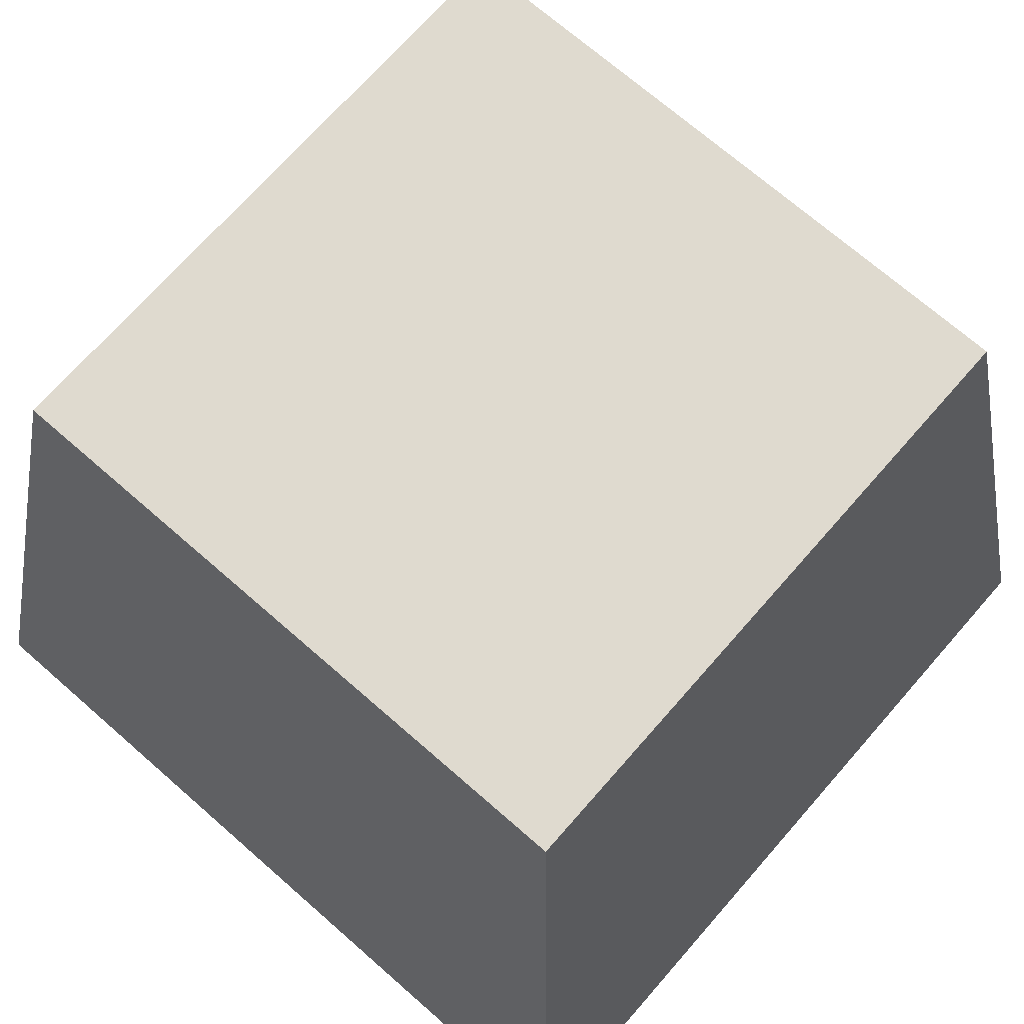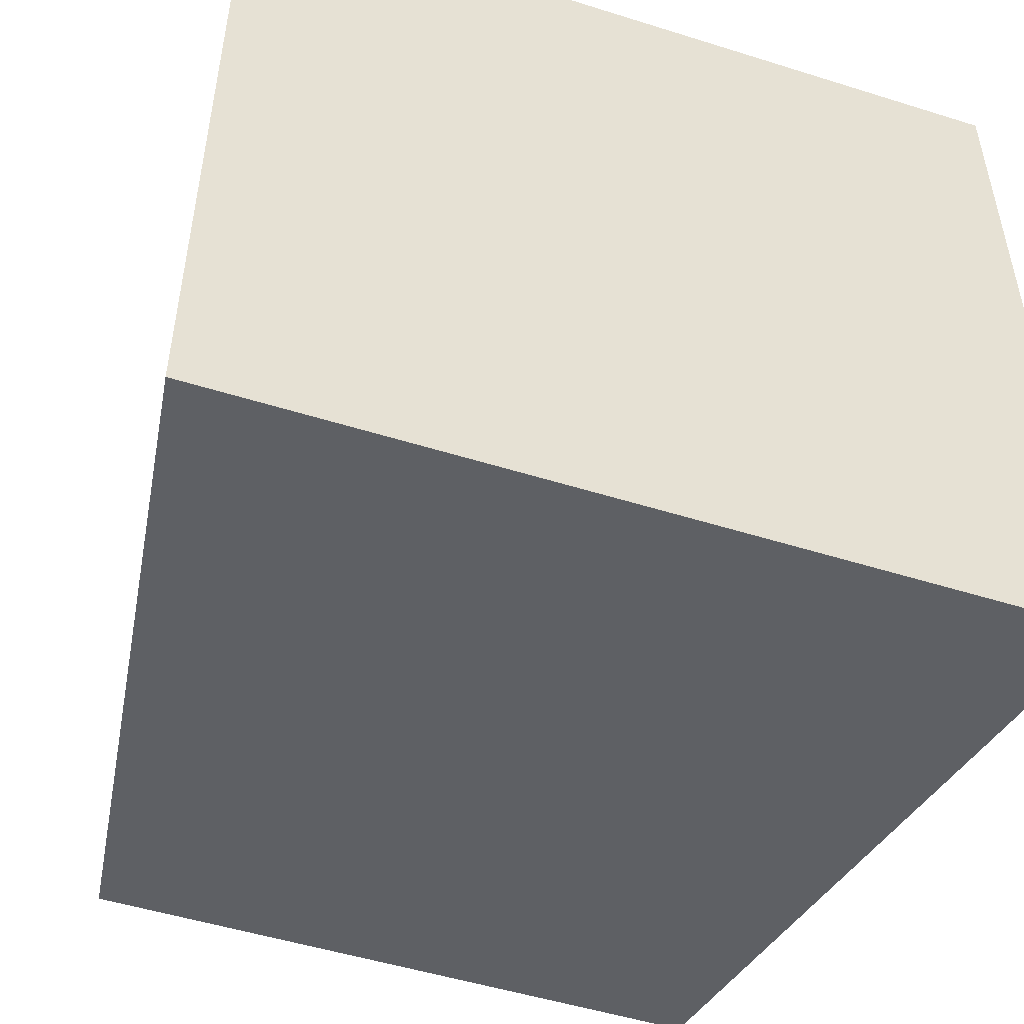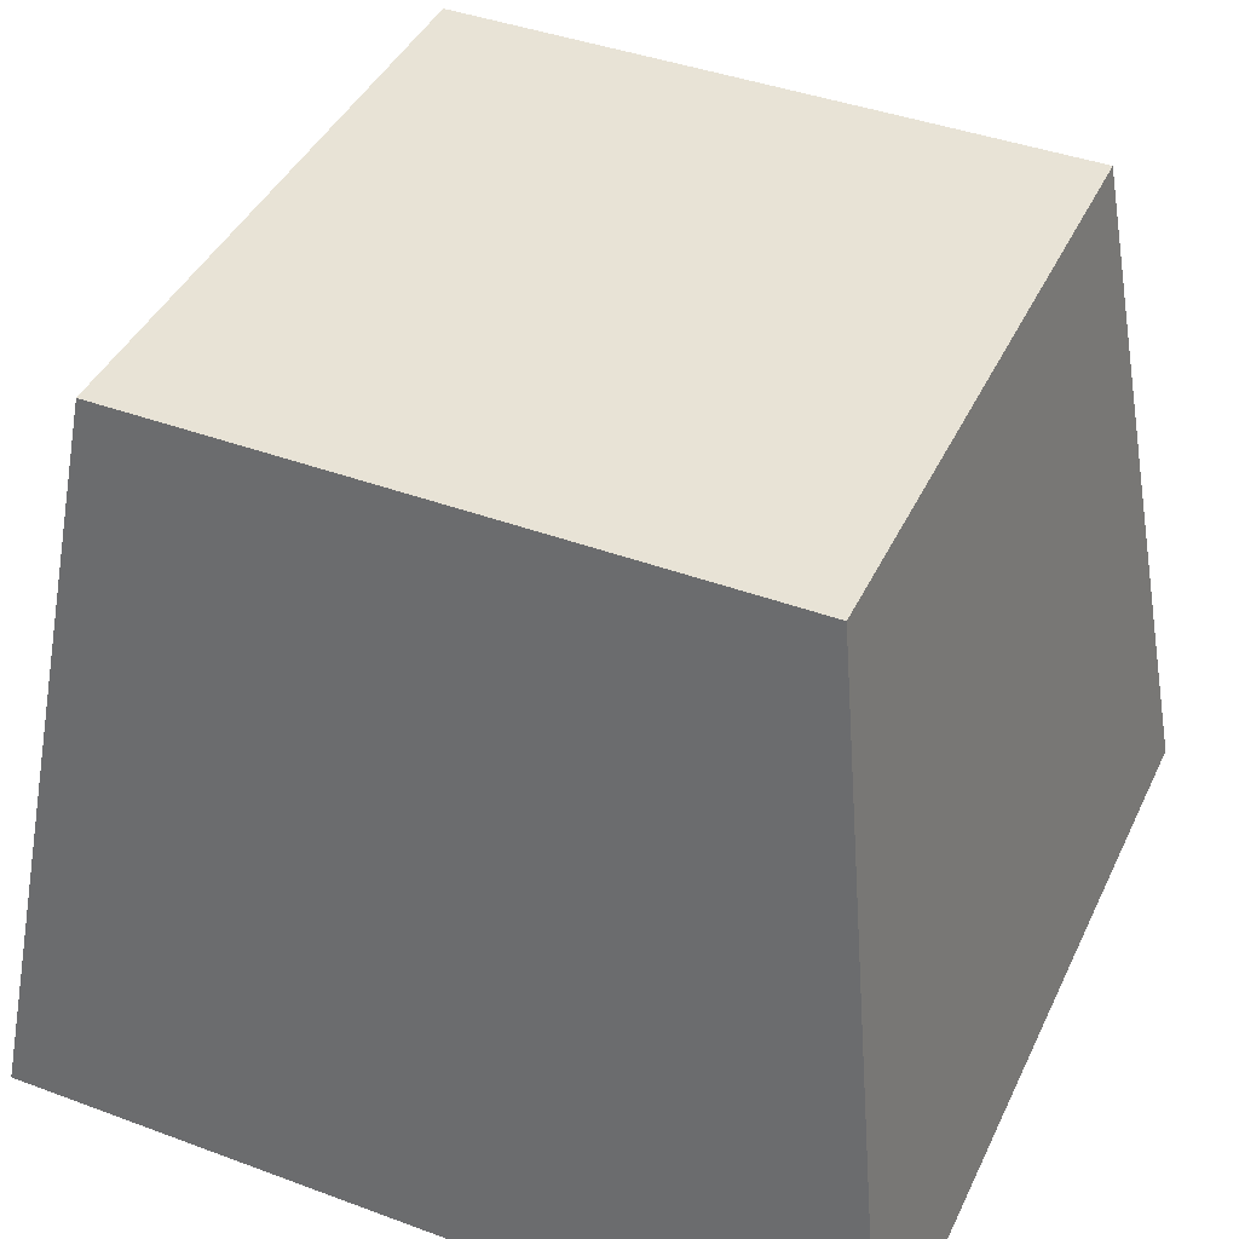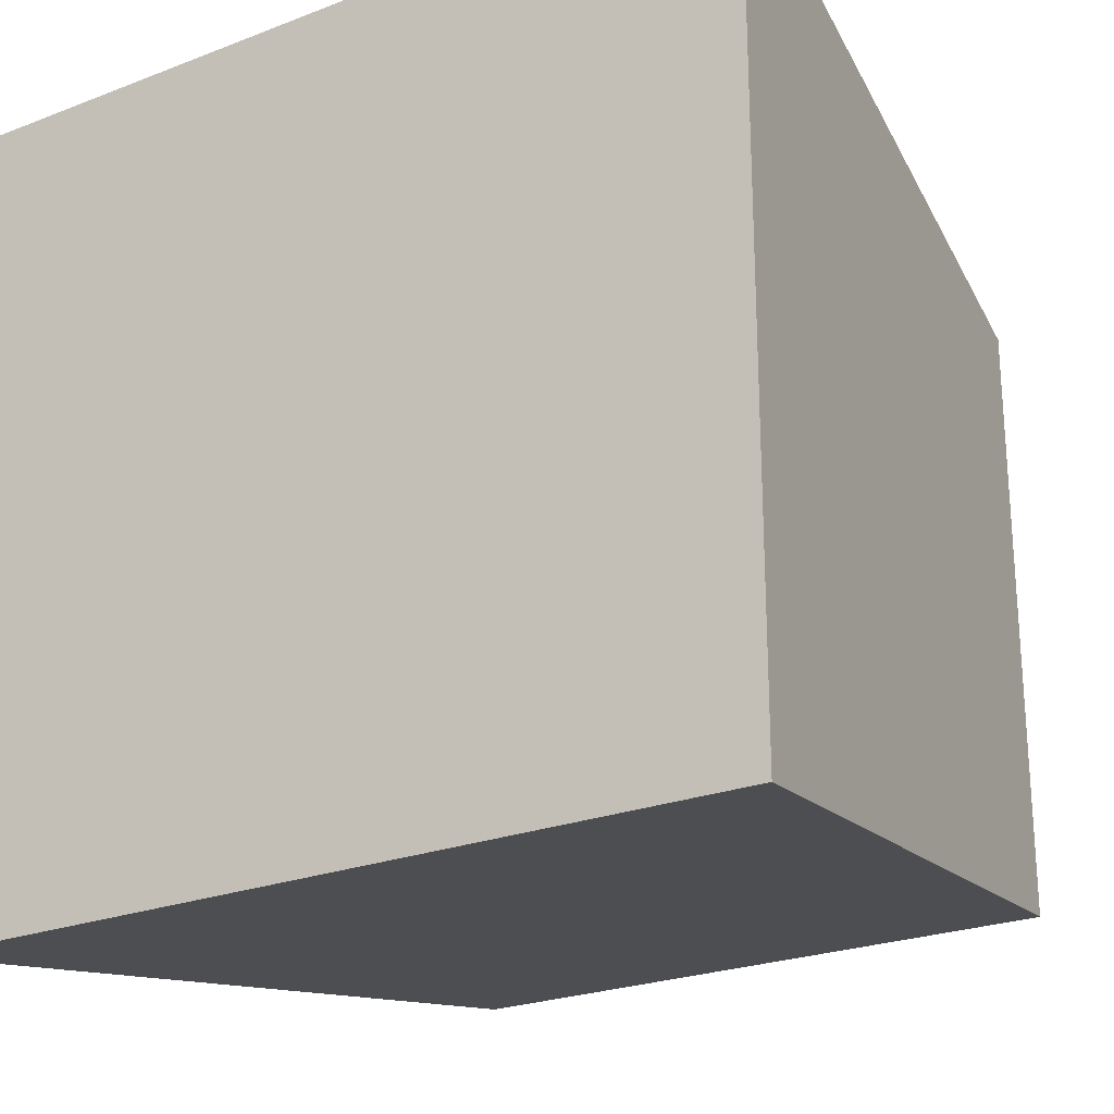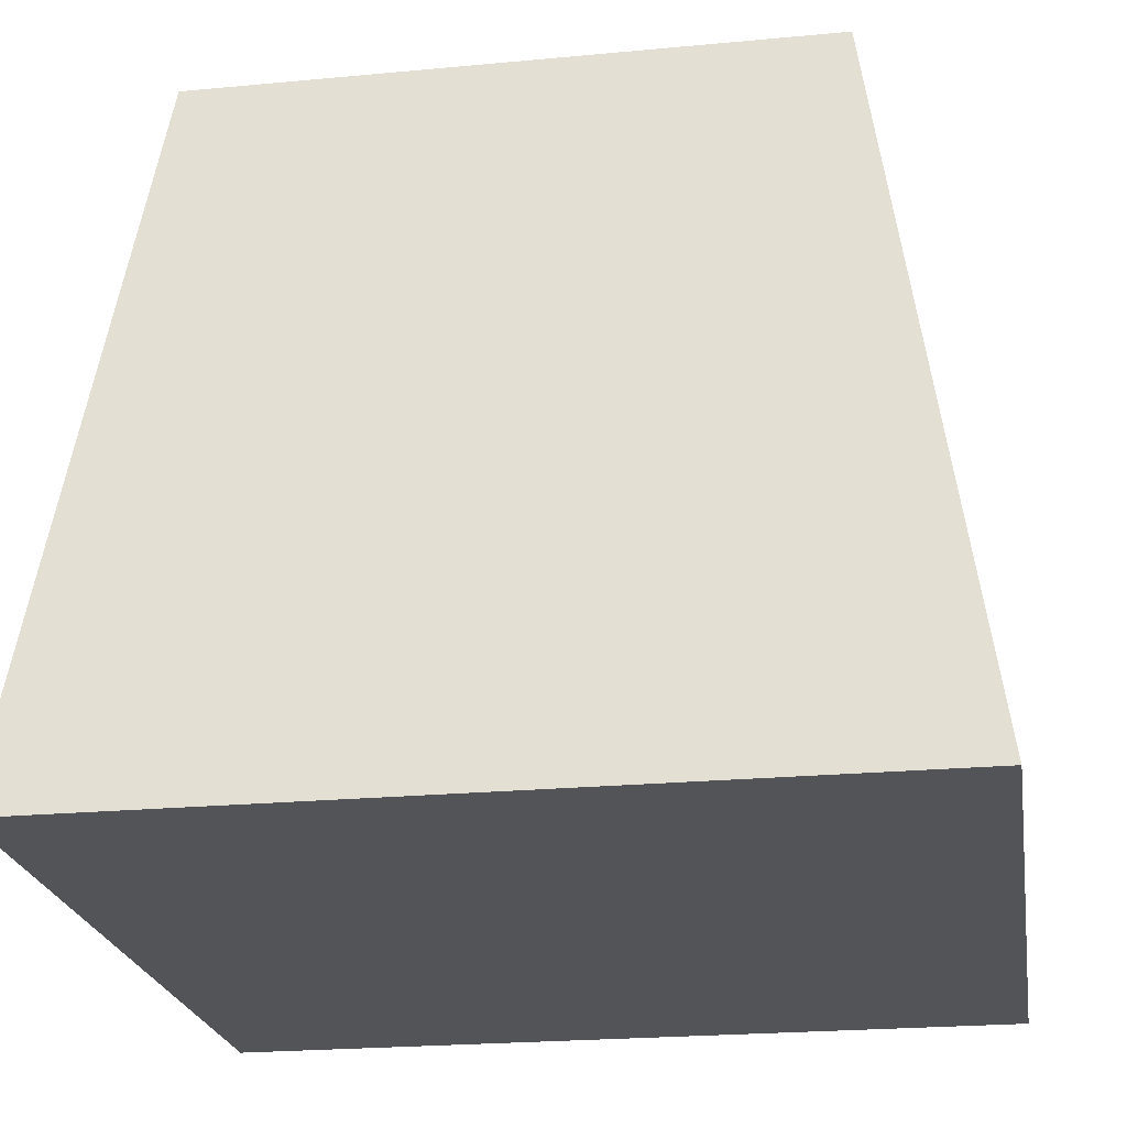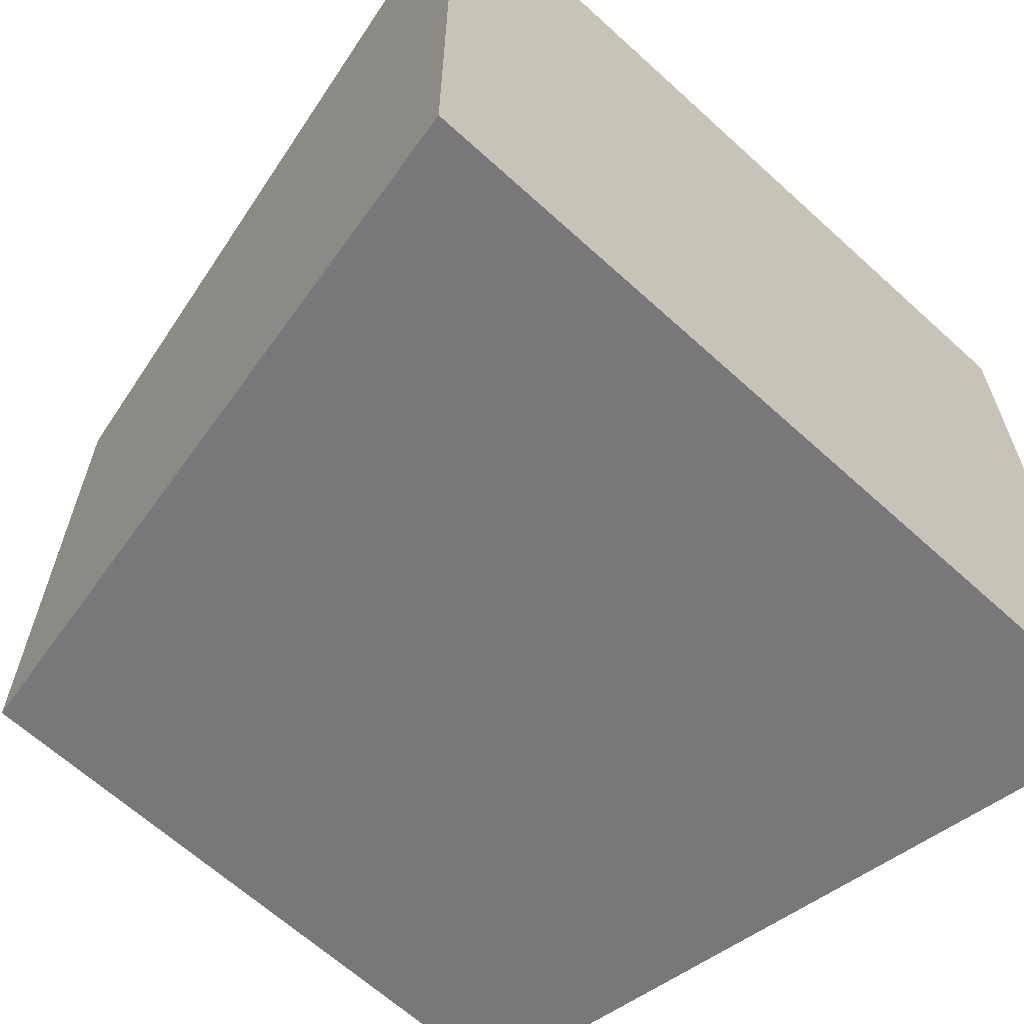
<metadata>
{"format":"obj","ext":"obj","renderer":"f3d","projection":"perspective","resolution":1024,"background":"white","views":[{"elev":70.7,"azim":41.2,"up":"+Y"},{"elev":-50.5,"azim":-19.0,"up":"+Z"},{"elev":41.8,"azim":114.0,"up":"+Y"},{"elev":-24.2,"azim":32.5,"up":"+Z"},{"elev":-22.9,"azim":99.1,"up":"+Y"},{"elev":-64.3,"azim":-42.6,"up":"+Z"}]}
</metadata>
<code>
g pb_Mesh176458
v 5.683 -10 5.683
v -5.683 -10 5.683
v 4.253 0 4.253
v -4.253 0 4.253
v -5.683 -10 5.683
v -5.683 -10 -5.683
v -4.253 0 4.253
v -4.253 0 -4.253
v -5.683 -10 -5.683
v 5.683 -10 -5.683
v -4.253 0 -4.253
v 4.253 0 -4.253
v 5.683 -10 -5.683
v 5.683 -10 5.683
v 4.253 0 -4.253
v 4.253 0 4.253
v 4.253 0 4.253
v -4.253 0 4.253
v 4.253 0 -4.253
v -4.253 0 -4.253
v 5.683 -10 -5.683
v -5.683 -10 -5.683
v 5.683 -10 5.683
v -5.683 -10 5.683
g pb_Mesh176458_0
g pb_Mesh176458_1
f 3 2 1
f 3 4 2
f 7 6 5
f 7 8 6
f 11 10 9
f 11 12 10
f 15 14 13
f 15 16 14
f 19 18 17
f 19 20 18
f 23 22 21
f 23 24 22

</code>
